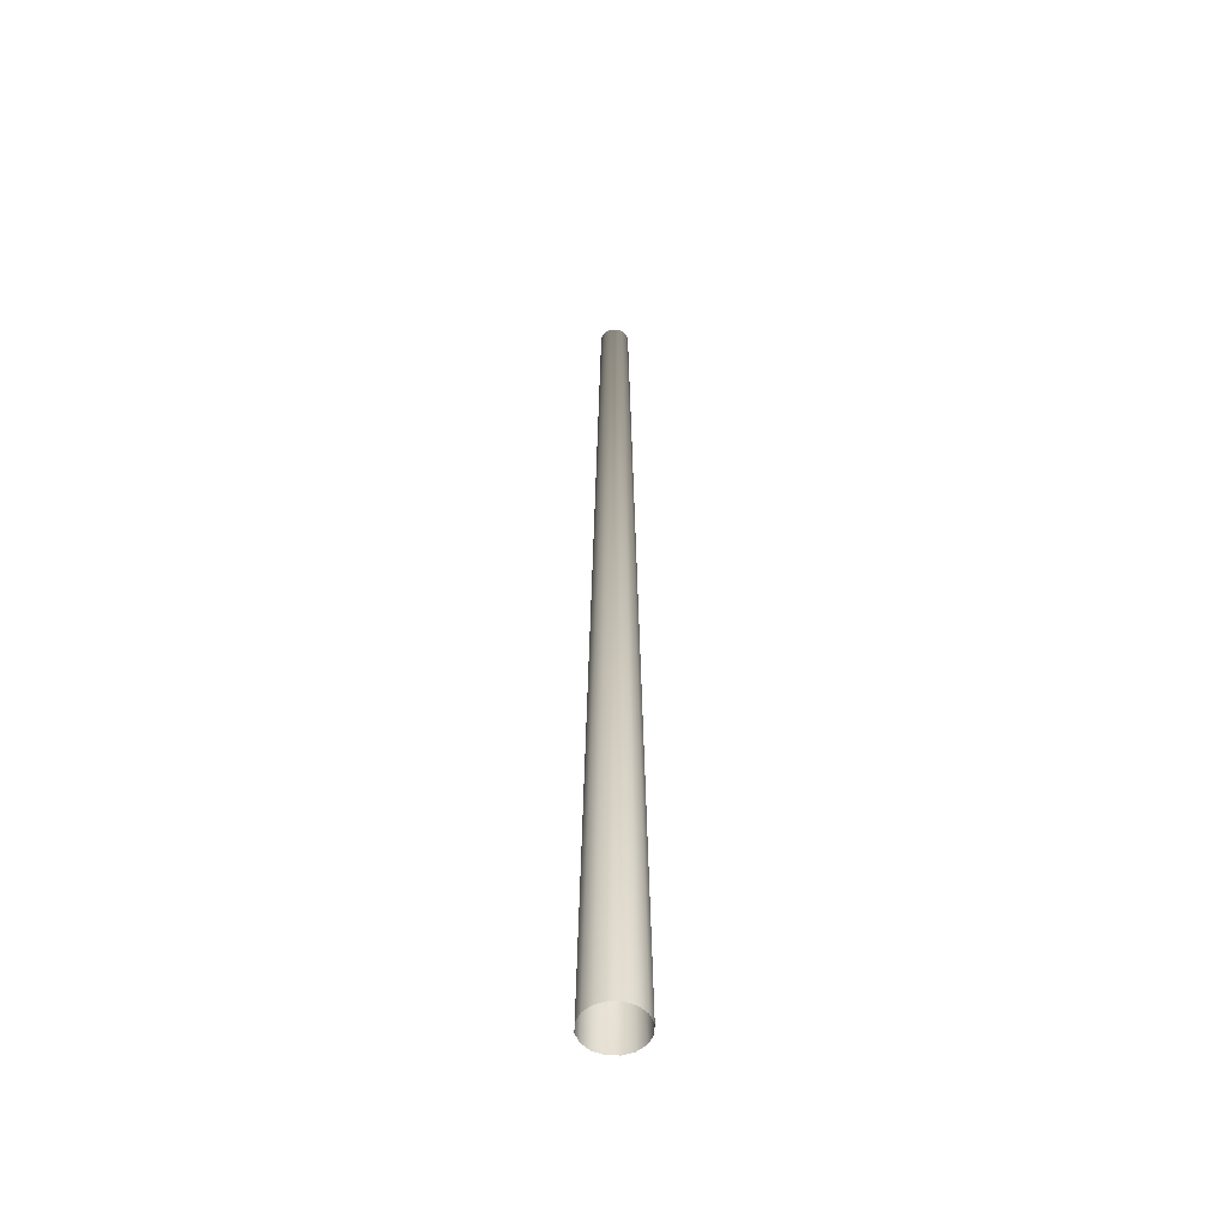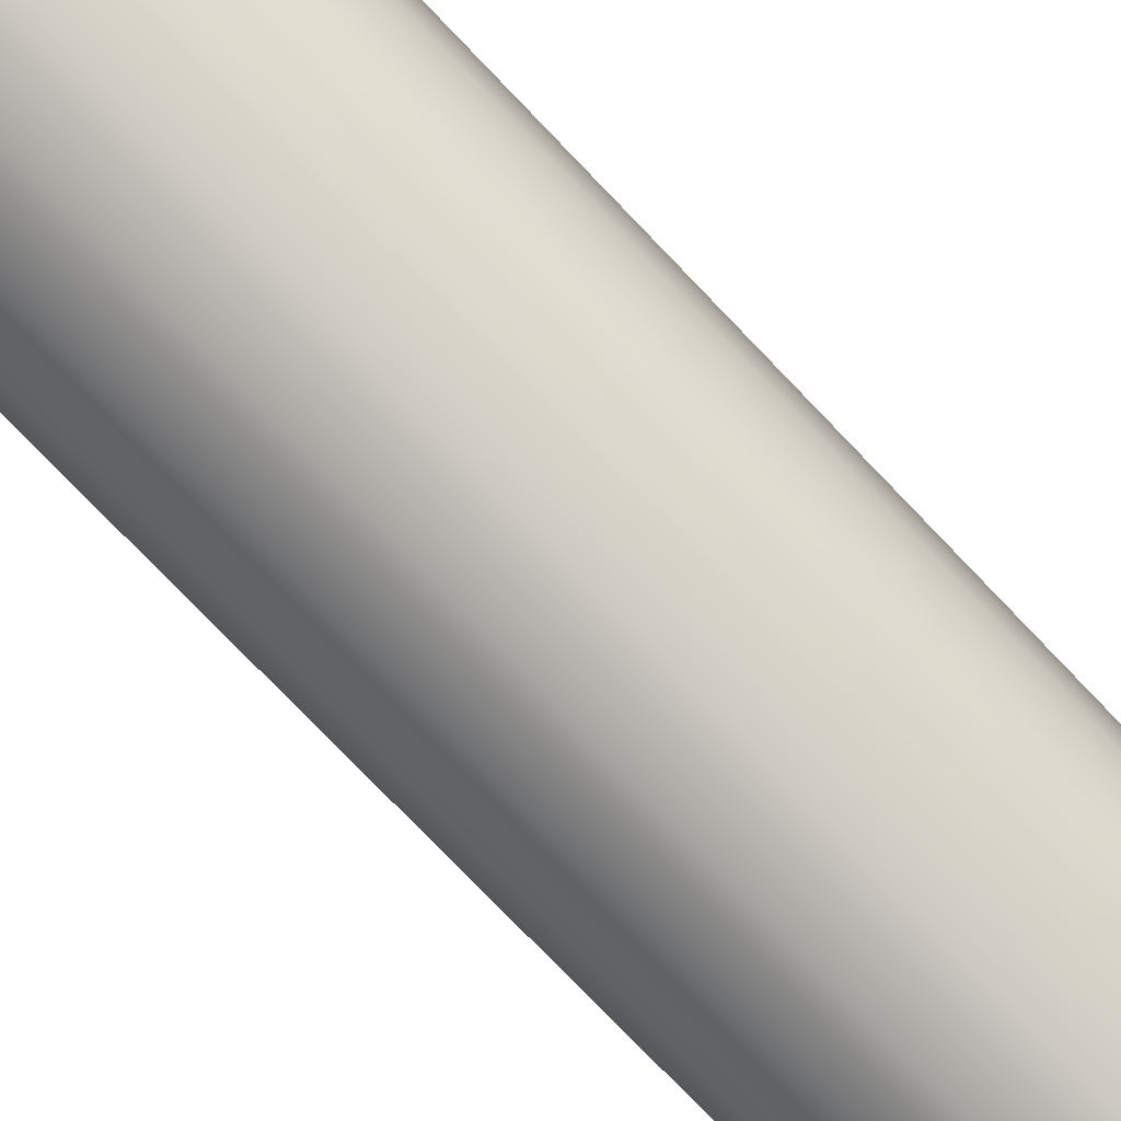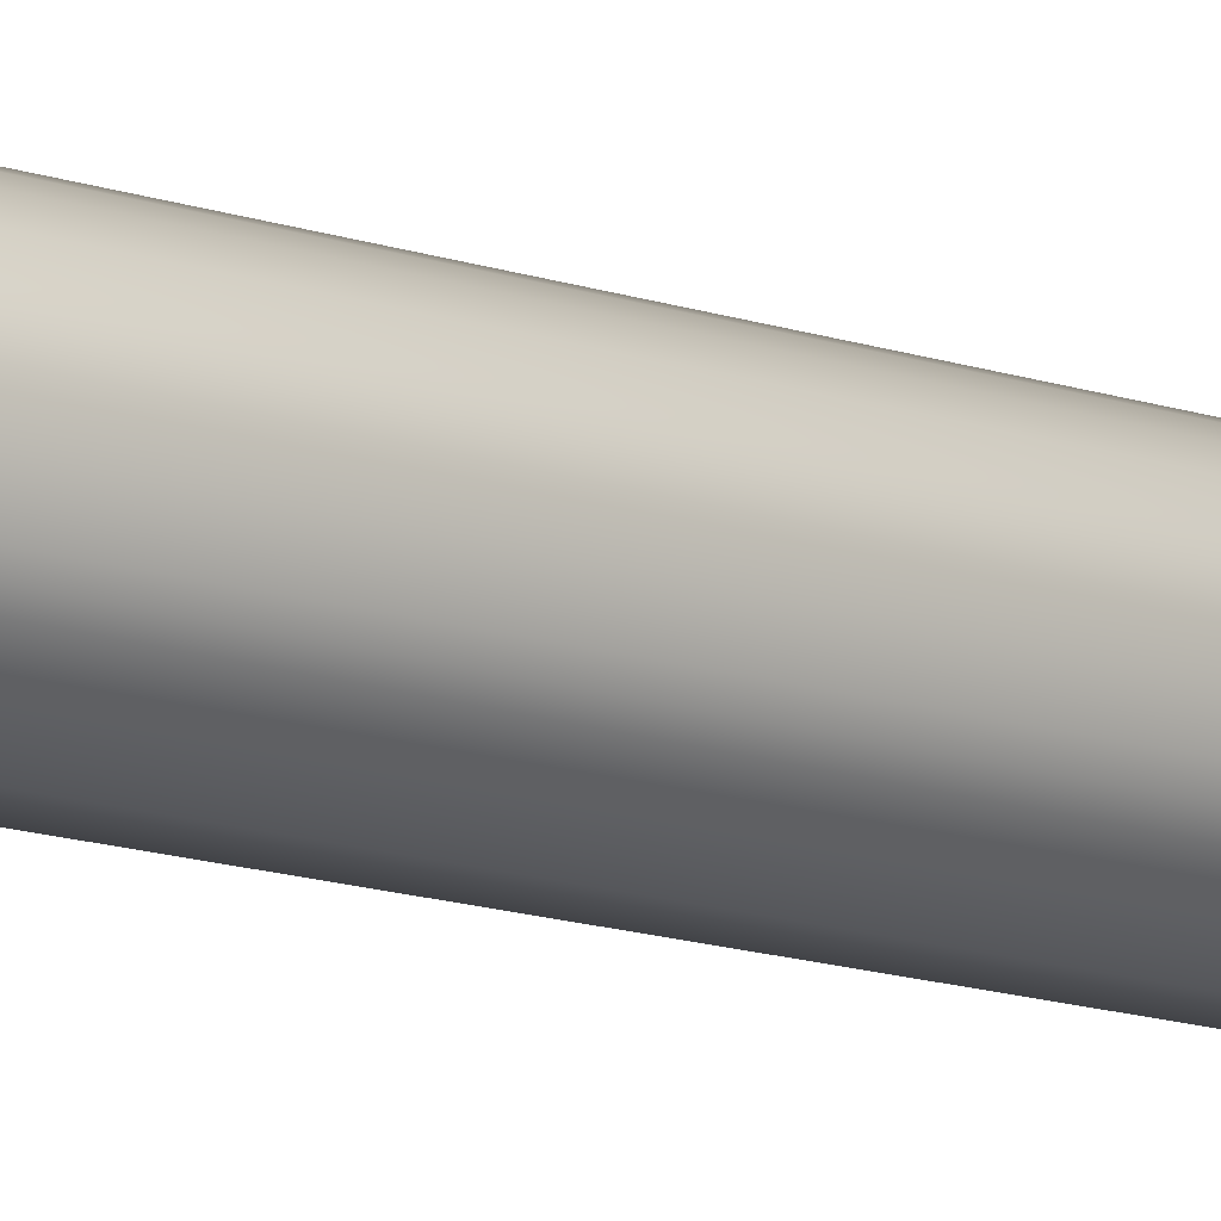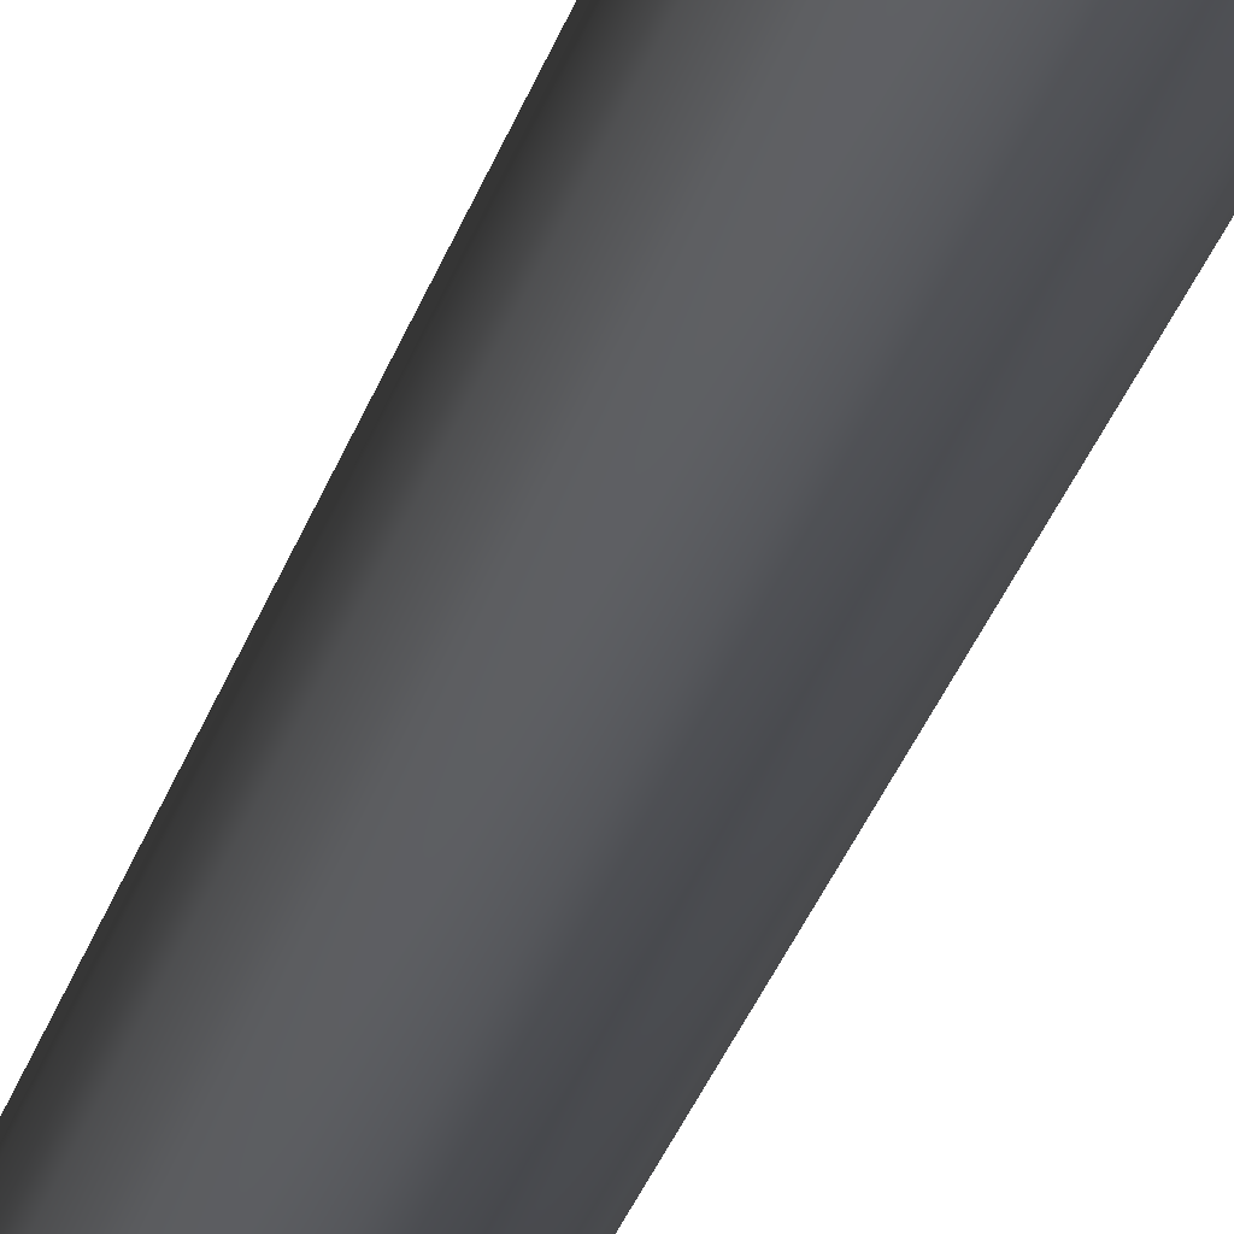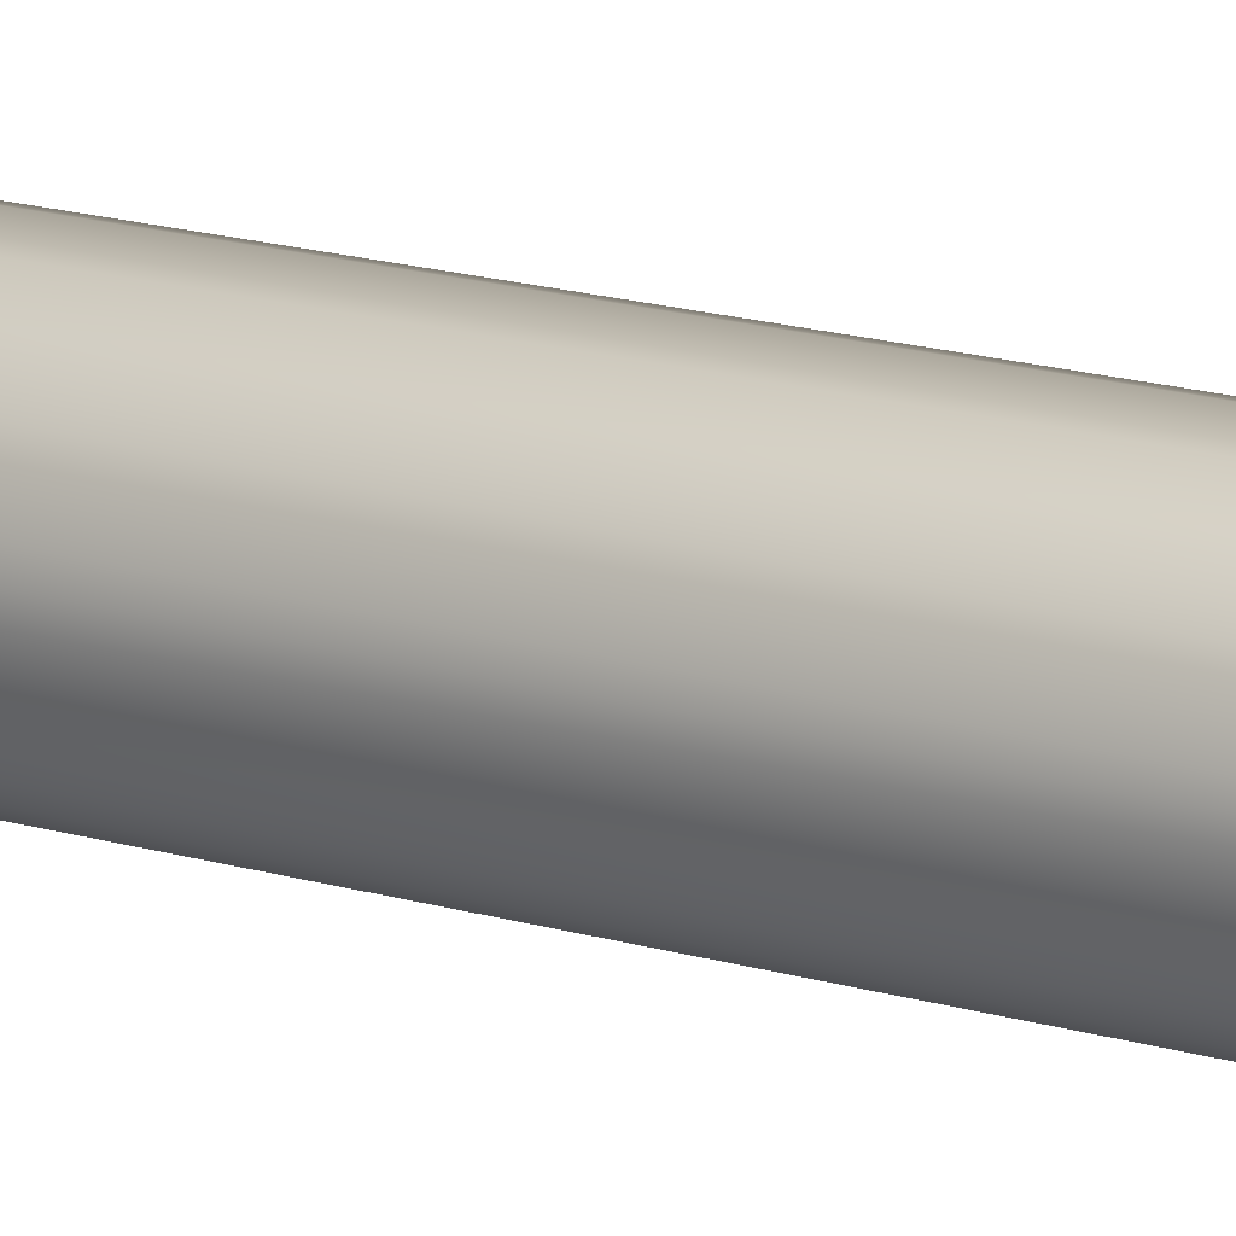
<metadata>
{"format":"obj","ext":"obj","renderer":"f3d","projection":"perspective","resolution":1024,"background":"white","views":[{"elev":-52.6,"azim":-125.8,"up":"+Z"},{"elev":54.6,"azim":-38.8,"up":"+Y"},{"elev":-28.6,"azim":-111.2,"up":"+Y"},{"elev":-38.9,"azim":160.6,"up":"+Y"},{"elev":35.9,"azim":106.8,"up":"+Y"}]}
</metadata>
<code>
o Mast_4.0m_Beton.001
v 0 0 4
v 0 -0.06 4
v 0 -0.12 0
v 0.02296 -0.05543 4
v 0.04592 -0.1109 0
v 0.04243 -0.04243 4
v 0.08485 -0.08485 0
v 0.05543 -0.02296 4
v 0.1109 -0.04592 0
v 0.06 0 4
v 0.12 0 0
v 0.05543 0.02296 4
v 0.1109 0.04592 0
v 0.04243 0.04243 4
v 0.08485 0.08485 0
v 0.02296 0.05543 4
v 0.04592 0.1109 0
v 0 0.06 4
v 0 0.12 0
v -0.02296 0.05543 4
v -0.04592 0.1109 0
v -0.04243 0.04243 4
v -0.08485 0.08485 0
v -0.05543 0.02296 4
v -0.1109 0.04592 0
v -0.06 0 4
v -0.12 0 0
v -0.05543 -0.02296 4
v -0.1109 -0.04592 0
v -0.04243 -0.04243 4
v -0.08485 -0.08485 0
v -0.02296 -0.05543 4
v -0.04592 -0.1109 0
f 1 2 4
f 1 4 6
f 1 6 8
f 1 8 10
f 1 10 12
f 1 12 14
f 1 14 16
f 1 16 18
f 1 18 20
f 1 20 22
f 1 22 24
f 1 24 26
f 1 26 28
f 1 28 30
f 1 30 32
f 1 32 2
f 3 4 2
f 5 6 4
f 7 8 6
f 9 10 8
f 10 13 12
f 13 14 12
f 15 16 14
f 17 18 16
f 19 20 18
f 21 22 20
f 23 24 22
f 24 27 26
f 27 28 26
f 28 31 30
f 31 32 30
f 33 2 32
f 3 5 4
f 5 7 6
f 7 9 8
f 9 11 10
f 10 11 13
f 13 15 14
f 15 17 16
f 17 19 18
f 19 21 20
f 21 23 22
f 23 25 24
f 24 25 27
f 27 29 28
f 28 29 31
f 31 33 32
f 33 3 2

</code>
